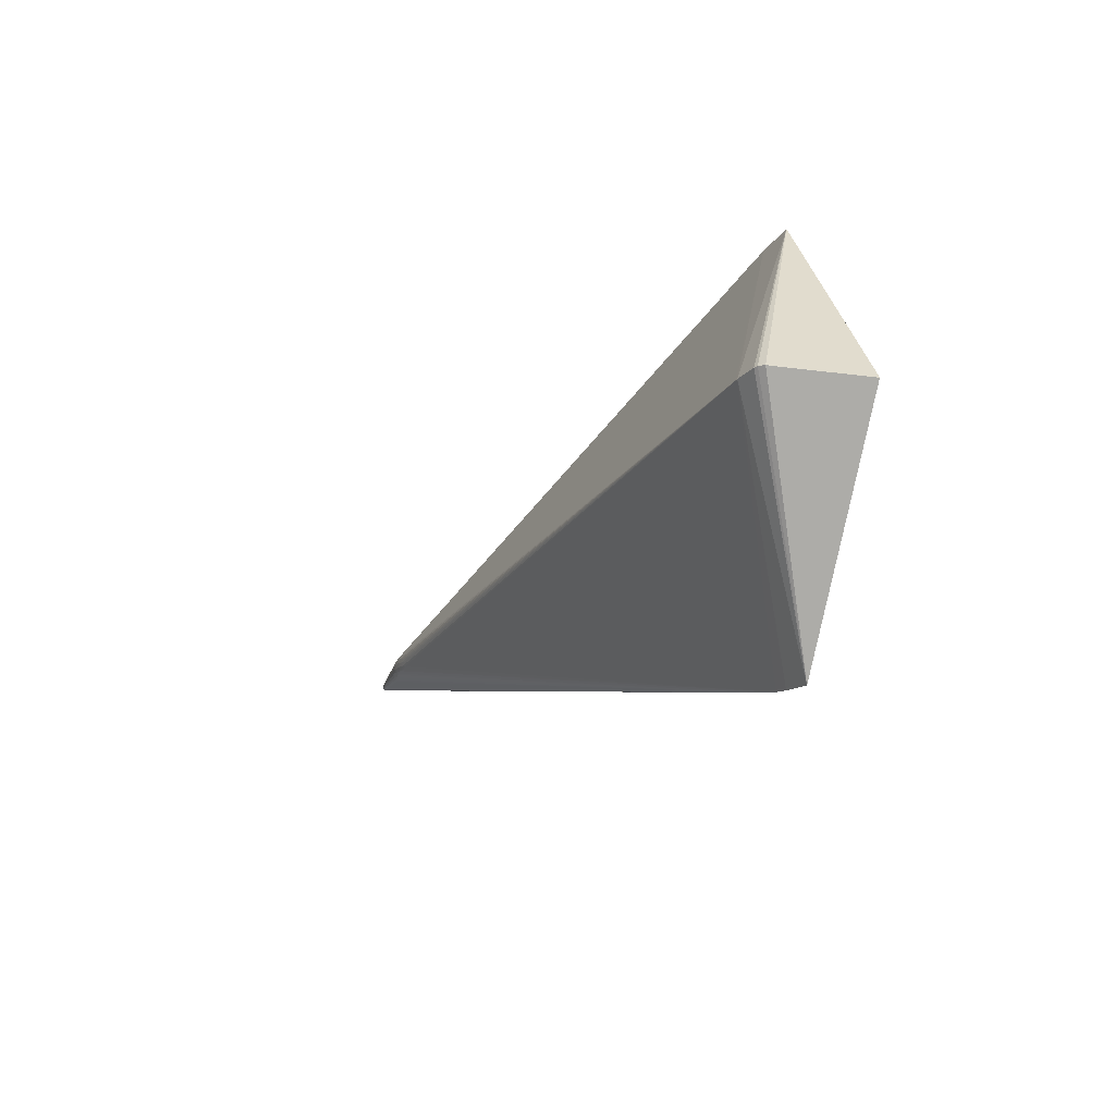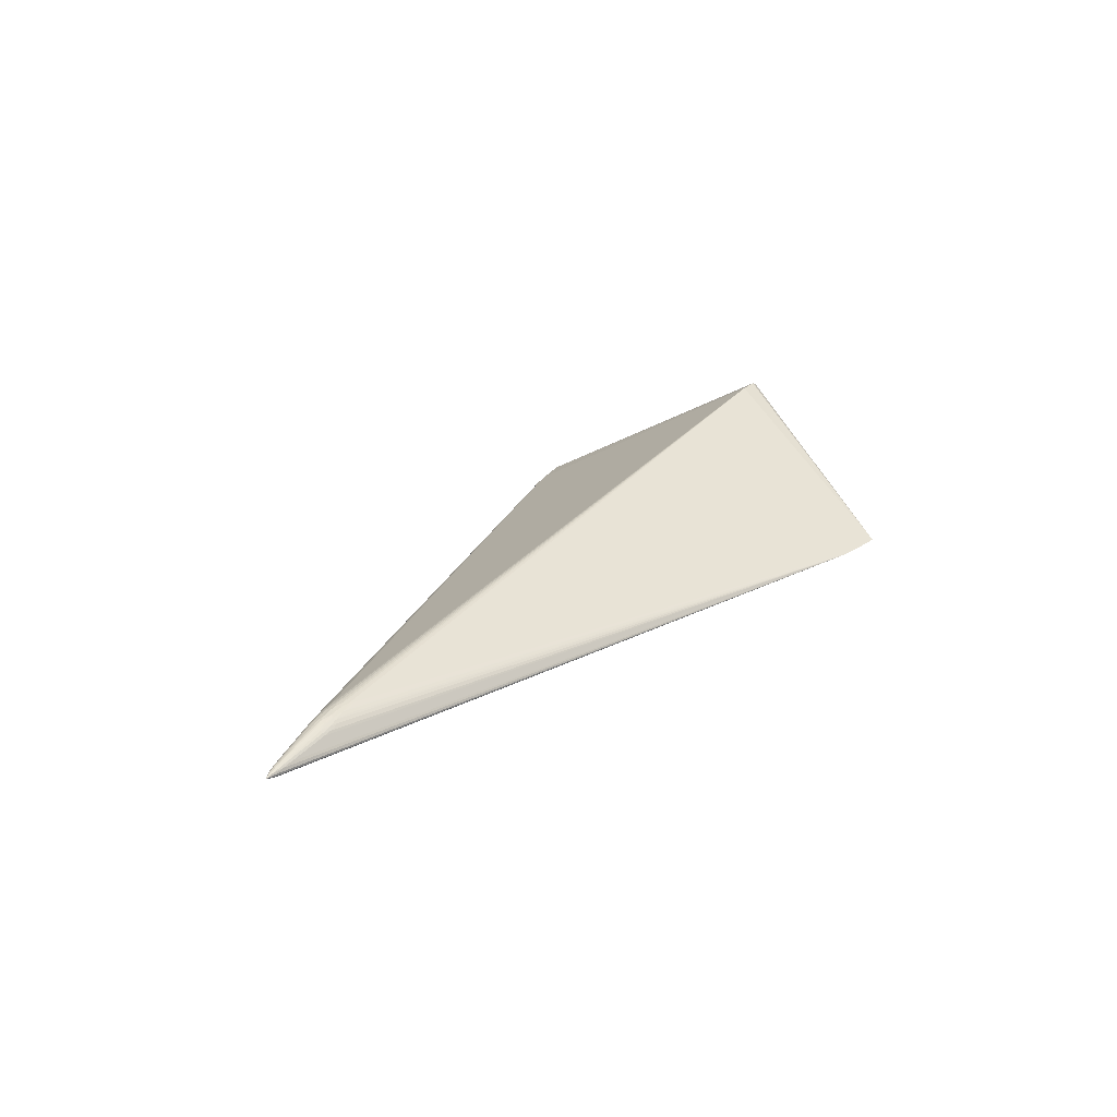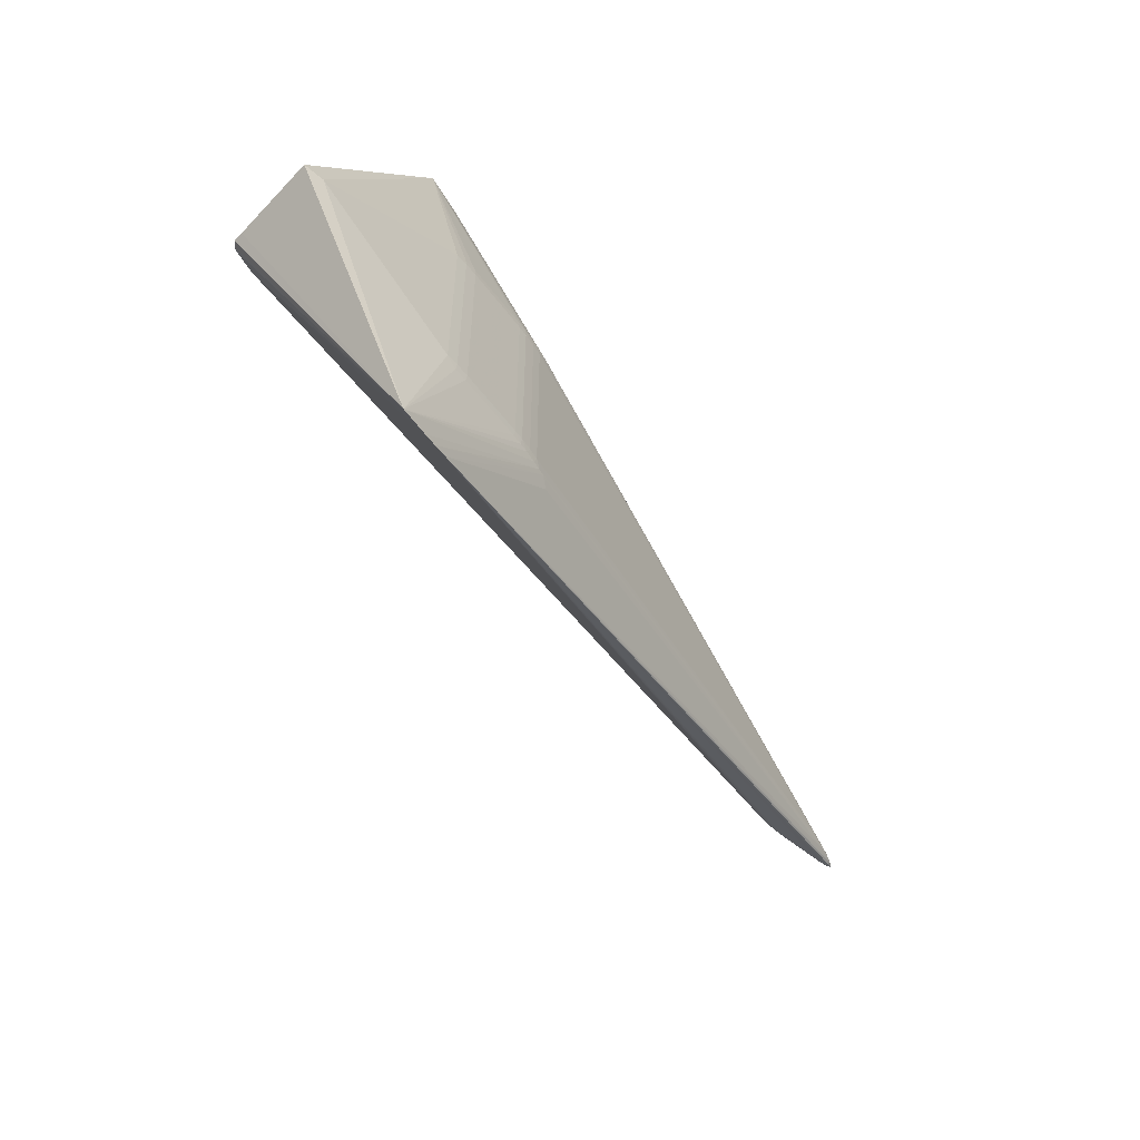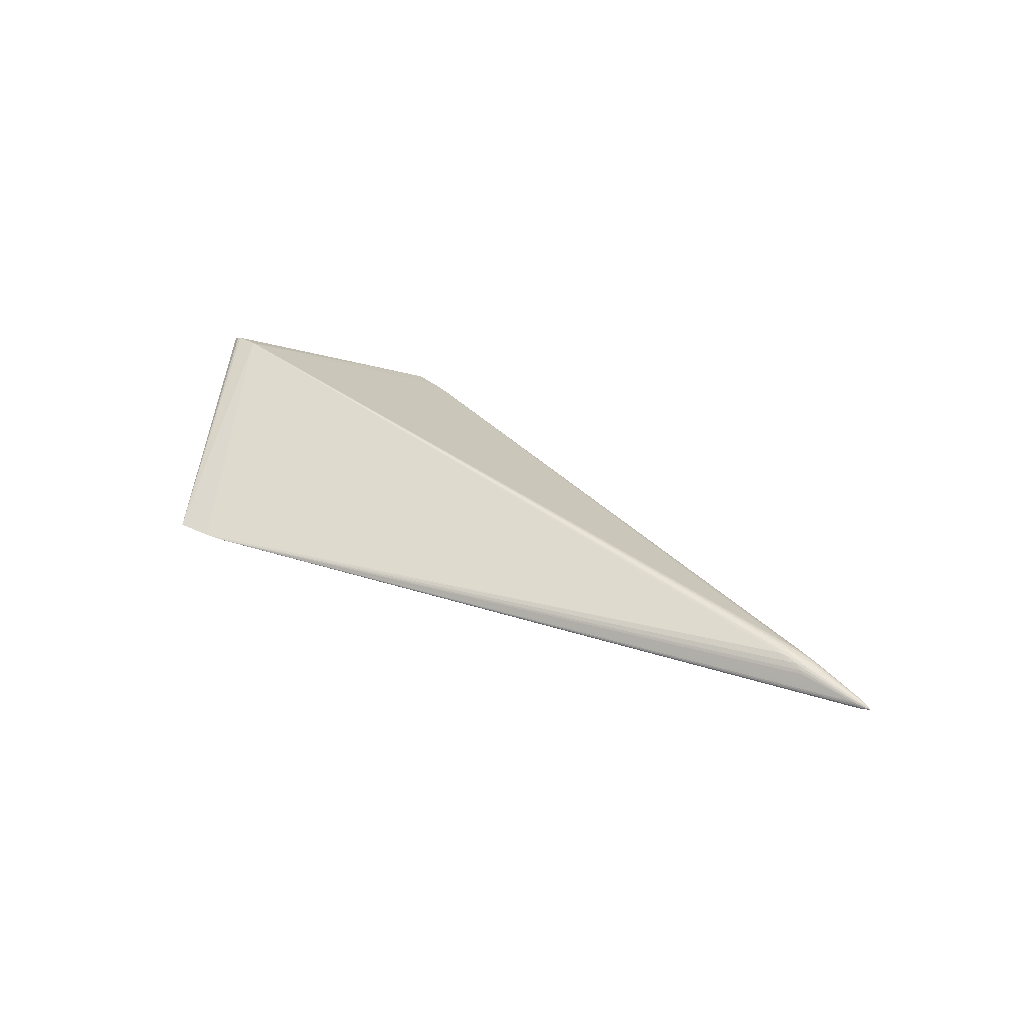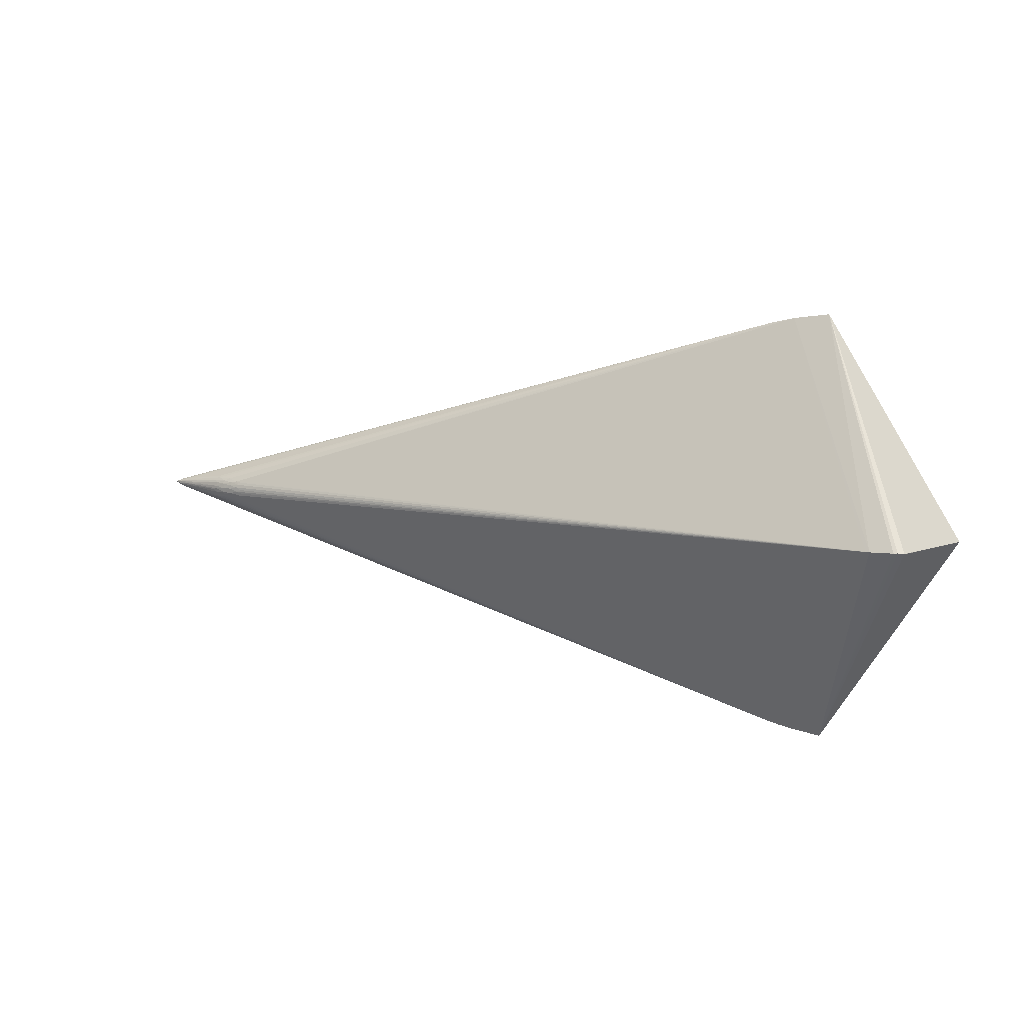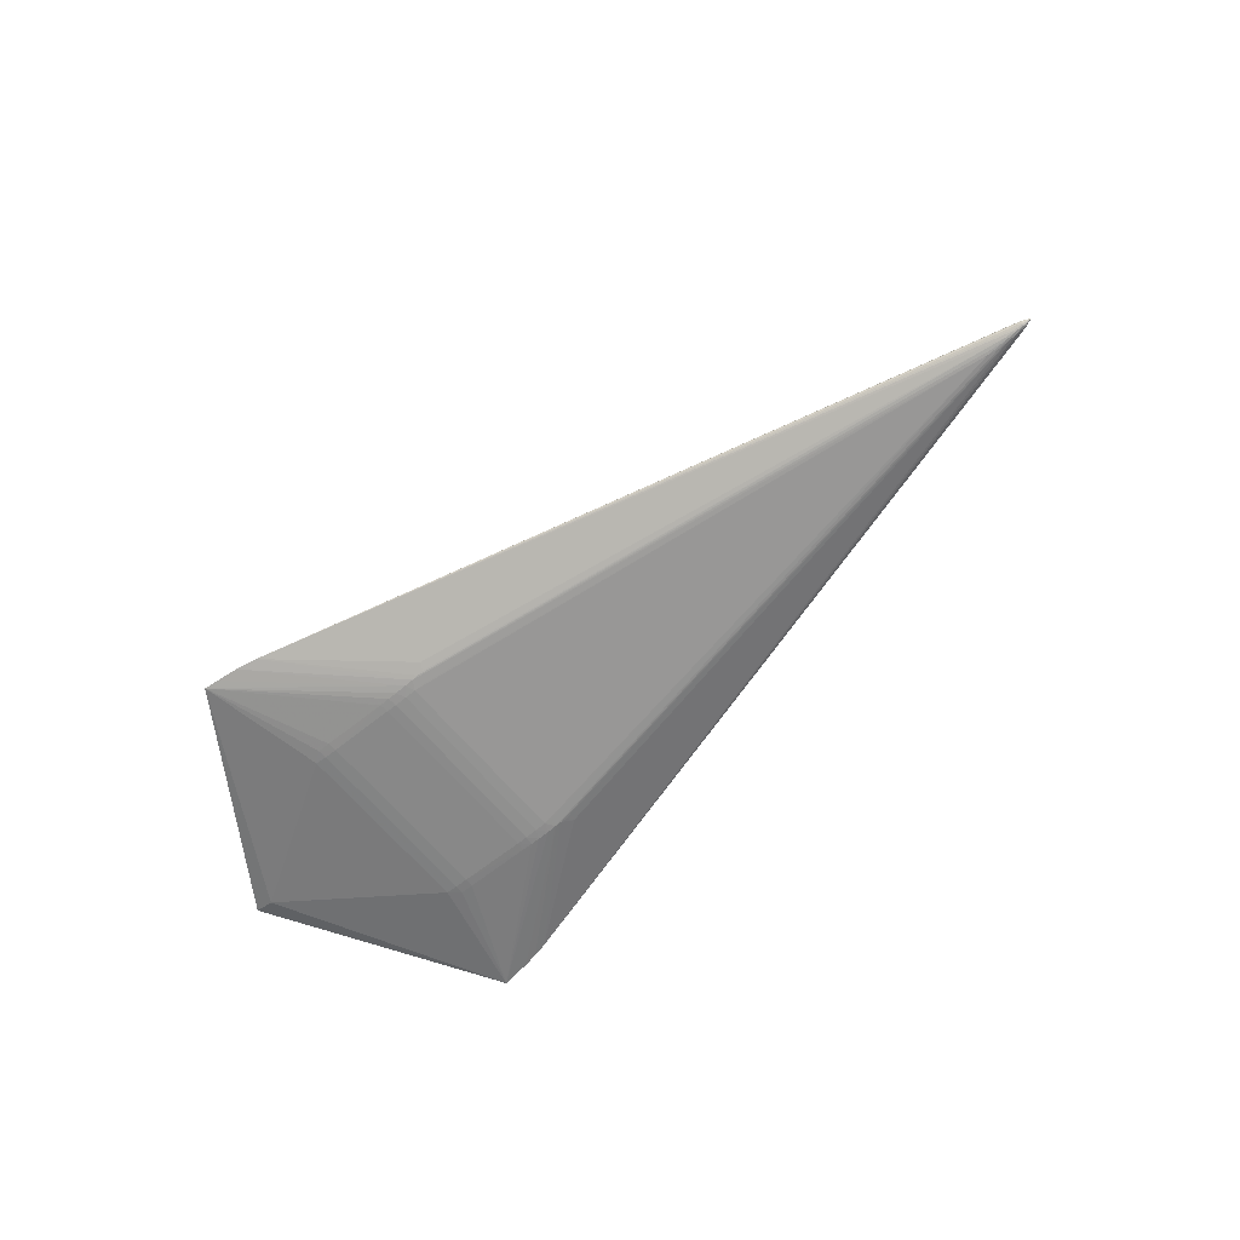
<metadata>
{"format":"obj","ext":"obj","renderer":"f3d","projection":"perspective","resolution":1024,"background":"white","views":[{"elev":-21.1,"azim":60.3,"up":"+Y"},{"elev":23.8,"azim":-57.2,"up":"+Z"},{"elev":-54.8,"azim":121.4,"up":"+Y"},{"elev":36.1,"azim":-141.1,"up":"+Z"},{"elev":8.4,"azim":28.1,"up":"+Y"},{"elev":-66.3,"azim":-139.8,"up":"+Z"}]}
</metadata>
<code>
v 0.19 0.2171 -0.01455
v 0.1903 -0.2163 -0.01392
v -0.5971 -0.0001047 -0.000547
v -0.5167 -0.001095 0.0237
v -0.4977 0.01217 0.0229
v -0.493 0.0003554 0.02833
v 0.4029 0.0006202 0.008632
v 0.1093 0.09793 -0.0385
v 0.08414 0.09777 -0.03862
v 0.09603 0.09778 -0.03872
v 0.06096 0.1157 -0.03423
v 0.1094 -0.0972 -0.03831
v 0.08428 -0.09708 -0.03843
v 0.09617 -0.09707 -0.03853
v 0.06113 -0.115 -0.03401
v 0.2181 0.0985 -0.02851
v 0.1914 0.09811 -0.03208
v 0.2183 -0.09759 -0.02832
v 0.1915 -0.09725 -0.03189
v 0.2211 -0.2224 -0.01388
v -0.5766 -0.0001697 0.007263
v -0.5782 -0.001946 0.006499
v -0.5782 -0.00402 0.005346
v -0.5768 -0.004582 -0.003797
v -0.5791 -0.002021 -0.004901
v -0.5768 0.002449 -0.005104
v -0.5168 0.01374 0.01594
v -0.5328 0.00987 0.01491
v -0.5167 0.002082 0.02359
v -0.5167 -0.01323 0.01684
v -0.5456 -7.05e-05 -0.008089
v -0.5058 0.01397 0.01914
v -0.5057 0.009384 0.02341
v -0.493 0.008269 0.02635
v -0.493 0.004429 0.02782
v -0.5057 0.005738 0.02524
v -0.5057 -0.004444 0.02566
v -0.5023 0.0007235 0.02681
v -0.5057 -0.007673 0.02445
v -0.4759 0.008702 0.02816
v -0.4758 -7.226e-05 0.03031
v -0.4799 -0.007043 0.02858
v 0.3778 0.0003418 0.0962
v 0.3692 0.001268 0.1103
v 0.3413 0.0003471 0.1119
v 0.337 0.0008249 0.1112
v 0.06487 0.1079 -0.03673
v 0.06503 -0.1072 -0.03652
v 0.1923 0.1074 -0.03135
v 0.1925 -0.1066 -0.03115
v 0.2519 -0.2263 -0.01374
v -0.5884 0.002975 0.00205
v -0.5884 0.001347 0.003478
v -0.5884 -0.0008149 0.003624
v -0.5884 -0.002758 0.002666
v -0.5884 -0.00372 0.0007249
v -0.5884 -0.003579 -0.001437
v -0.5884 -0.002153 -0.003068
v -0.5884 -0.0001016 -0.003765
v -0.5884 0.00134 -0.003479
v -0.5884 0.002562 -0.002664
v -0.5884 0.00338 -0.001443
v -0.5148 0.01199 0.01888
v -0.5254 0.006036 0.02002
v -0.5253 -0.0054 0.02032
v -0.5254 -0.01033 0.01716
v -0.5509 0.001899 -0.007592
v -0.493 -0.005059 0.02762
v -0.5057 -0.01342 0.01994
v 0.1005 0.1074 -0.03814
v 0.07831 0.1074 -0.03787
v 0.1007 -0.1067 -0.03793
v 0.07846 -0.1067 -0.03766
v 0.2063 0.1075 -0.02974
v 0.2064 -0.1066 -0.02953
v 0.2516 0.2267 -0.01417
v 0.2131 0.222 -0.01457
v 0.2057 -0.2197 -0.01393
v -0.5884 0.003668 -2.762e-06
v -0.5562 -0.002212 -0.00719
v -0.5167 0.006285 0.02239
v -0.5167 -0.005724 0.0226
v -0.5091 0.0006241 0.02545
v -0.4931 -0.0126 0.02341
v -0.5148 -0.01097 0.01992
v -0.4799 0.006003 0.02896
v 0.3821 0.0005993 0.00243
v 0.1105 0.1074 -0.03783
v 0.1216 0.1071 -0.03711
v 0.1201 0.09808 -0.03782
v 0.08803 0.1074 -0.03812
v 0.07144 0.1076 -0.03738
v 0.07442 0.0978 -0.03809
v 0.1107 -0.1067 -0.03762
v 0.1217 -0.1064 -0.03691
v 0.1202 -0.09733 -0.03763
v 0.08819 -0.1067 -0.03791
v 0.0716 -0.1069 -0.03718
v 0.07456 -0.09712 -0.0379
v 0.2053 0.09812 -0.03046
v 0.2054 -0.09724 -0.03028
v 0.2362 0.2248 -0.01435
v -0.5798 0.00557 0.001767
v -0.5782 0.005258 0.003603
v -0.5655 0.006819 0.006549
v -0.5782 0.003743 0.005431
v -0.5782 0.001645 0.00654
v -0.5782 -0.005495 0.003487
v -0.5682 -0.006813 0.005721
v -0.5674 -9.21e-05 -0.006548
v -0.5665 -0.002523 -0.006286
v -0.5783 0.0005377 -0.005351
v -0.5684 0.002227 -0.006173
v -0.5799 0.003161 -0.004194
v -0.5347 0.01134 0.01227
v -0.521 0.008998 0.0196
v -0.5253 -0.002575 0.02111
v -0.5254 -0.008019 0.01898
v -0.5254 -0.01225 0.01491
v -0.493 -0.009673 0.02563
v -0.4759 -0.009289 0.02792
v -0.5057 -0.01061 0.02263
v -0.484 0.0098 0.02682
v -0.484 0.002744 0.02936
v -0.4839 -0.002415 0.02937
v -0.4759 -0.004344 0.02975
v -0.484 -0.01109 0.02592
v 0.3749 0.0005871 0.1063
v 0.3655 0.0009654 0.1114
f 45 42 121
f 43 51 7
f 20 73 51
f 51 45 20
f 51 73 97
f 51 95 50
f 120 121 42
f 30 2 69
f 2 122 69
f 76 77 45
f 2 111 15
f 73 20 78
f 78 120 2
f 45 121 78
f 78 20 45
f 2 108 56
f 109 108 2
f 75 18 51
f 51 50 75
f 19 75 50
f 19 50 95
f 68 120 42
f 42 125 68
f 84 122 2
f 2 120 84
f 84 120 122
f 58 24 2
f 129 76 45
f 129 45 51
f 51 43 128
f 128 43 7
f 7 76 128
f 77 76 102
f 126 42 45
f 45 125 126
f 126 125 42
f 45 124 41
f 41 125 45
f 45 77 46
f 77 123 46
f 86 124 45
f 2 15 98
f 73 78 98
f 98 78 2
f 73 31 99
f 121 120 127
f 127 78 121
f 120 78 127
f 119 2 30
f 119 109 2
f 109 119 66
f 66 119 30
f 51 97 72
f 57 56 3
f 3 58 57
f 2 56 57
f 57 58 2
f 44 129 51
f 51 128 44
f 76 129 44
f 44 128 76
f 87 76 7
f 87 16 76
f 18 16 87
f 7 51 87
f 51 18 87
f 18 75 101
f 75 19 101
f 6 41 124
f 125 41 6
f 6 68 125
f 40 86 45
f 123 86 40
f 45 46 40
f 40 46 123
f 48 15 111
f 111 98 48
f 48 98 15
f 80 98 111
f 80 31 73
f 73 98 80
f 13 97 73
f 73 99 13
f 9 10 13
f 13 31 9
f 13 99 31
f 59 58 3
f 117 82 4
f 120 68 39
f 122 120 39
f 85 69 122
f 30 69 85
f 85 66 30
f 66 85 118
f 118 39 82
f 122 39 118
f 118 85 122
f 108 109 23
f 109 66 23
f 23 118 22
f 66 118 23
f 94 95 51
f 51 72 94
f 94 72 12
f 76 49 89
f 76 16 74
f 74 49 76
f 17 89 49
f 49 74 17
f 34 86 123
f 123 5 34
f 1 123 77
f 1 5 123
f 1 92 11
f 11 113 1
f 31 80 110
f 110 80 111
f 14 72 97
f 97 13 14
f 12 72 14
f 14 13 10
f 47 113 11
f 11 92 47
f 47 92 113
f 9 31 93
f 113 92 67
f 31 110 67
f 67 110 113
f 77 102 91
f 91 76 70
f 91 102 76
f 70 10 91
f 91 10 9
f 4 82 37
f 82 39 37
f 37 39 68
f 68 6 37
f 37 6 38
f 22 118 65
f 65 118 82
f 65 117 22
f 82 117 65
f 55 56 108
f 108 23 55
f 3 56 55
f 55 23 22
f 70 76 88
f 76 89 88
f 100 74 16
f 100 17 74
f 100 16 18
f 18 101 100
f 100 101 19
f 19 17 100
f 89 17 90
f 90 88 89
f 90 17 19
f 124 86 35
f 86 34 35
f 35 34 36
f 35 36 38
f 35 6 124
f 38 6 35
f 38 36 83
f 36 29 83
f 83 29 4
f 4 37 83
f 83 37 38
f 54 55 22
f 54 53 3
f 3 55 54
f 63 1 27
f 105 1 104
f 25 110 111
f 58 59 25
f 25 111 2
f 24 58 25
f 2 24 25
f 113 110 112
f 112 25 59
f 110 25 112
f 77 91 71
f 71 1 77
f 92 1 71
f 71 91 9
f 9 93 71
f 71 93 31
f 31 67 71
f 71 67 92
f 8 10 70
f 70 88 8
f 88 90 8
f 12 14 8
f 8 14 10
f 96 90 19
f 96 19 95
f 12 8 96
f 96 8 90
f 95 94 96
f 96 94 12
f 53 54 21
f 4 29 21
f 21 54 22
f 21 117 4
f 22 117 21
f 5 1 32
f 32 63 5
f 1 63 32
f 27 1 115
f 115 105 27
f 1 105 115
f 104 1 103
f 1 79 103
f 1 61 62
f 62 79 1
f 62 61 3
f 3 79 62
f 104 103 52
f 52 103 79
f 3 53 52
f 52 79 3
f 60 112 59
f 60 59 3
f 3 61 60
f 107 21 29
f 53 21 107
f 36 34 33
f 33 34 5
f 5 63 33
f 63 116 33
f 106 105 104
f 104 52 106
f 106 52 53
f 53 107 106
f 113 112 26
f 112 60 26
f 26 1 113
f 36 33 81
f 81 33 116
f 81 29 36
f 81 107 29
f 28 116 63
f 28 106 116
f 105 106 28
f 28 63 27
f 27 105 28
f 114 60 61
f 114 26 60
f 114 61 1
f 1 26 114
f 64 106 107
f 107 81 64
f 116 106 64
f 64 81 116

</code>
